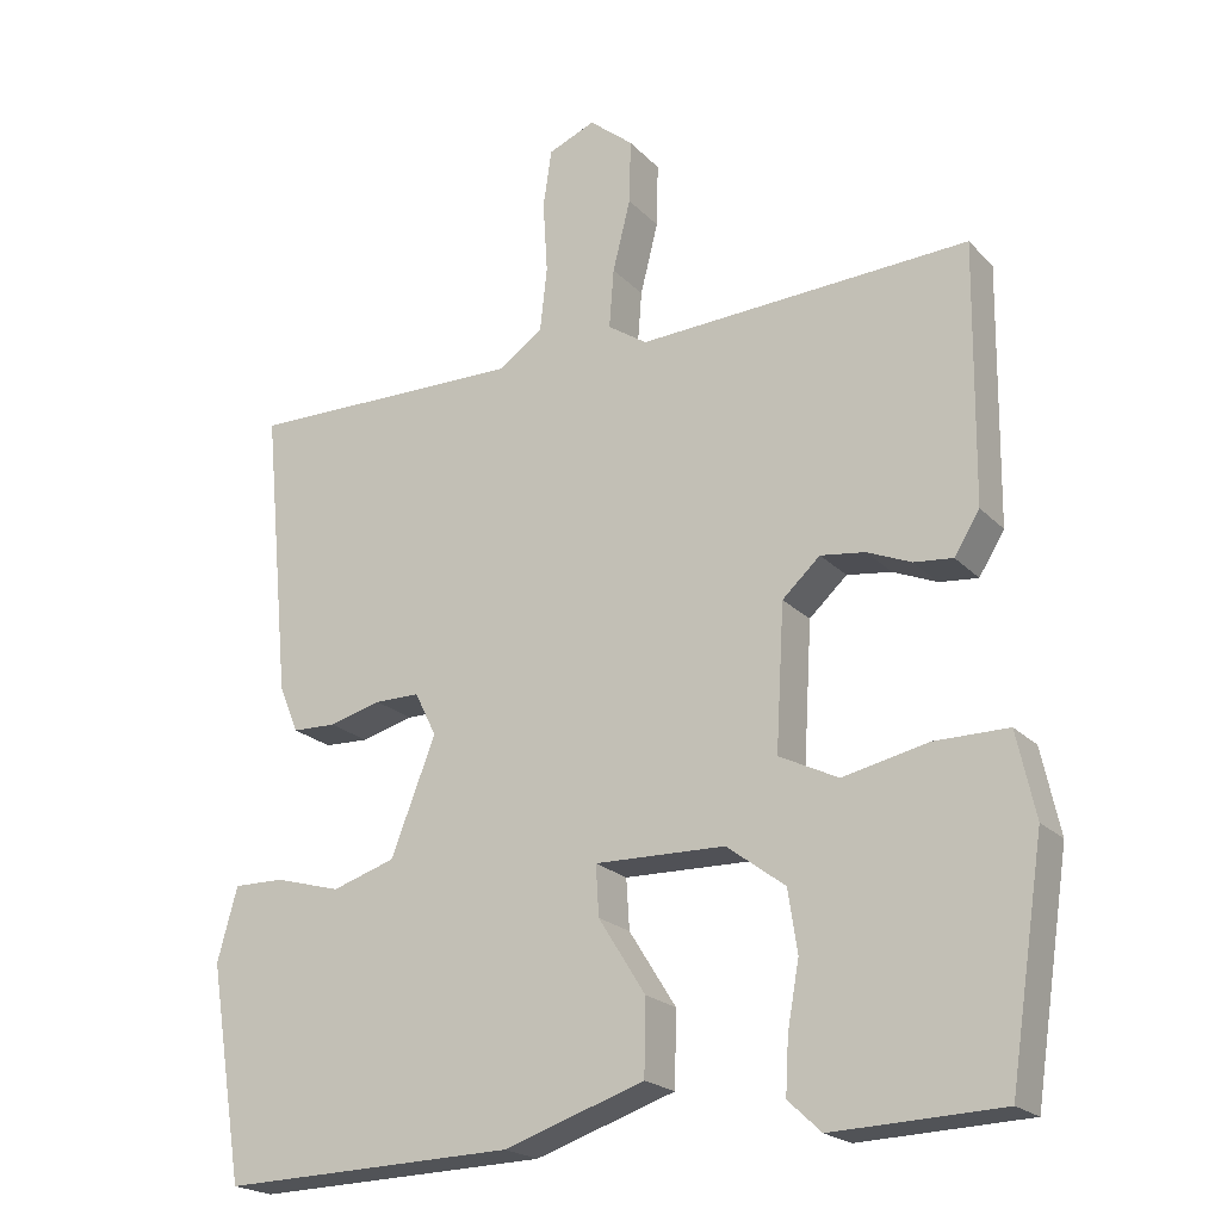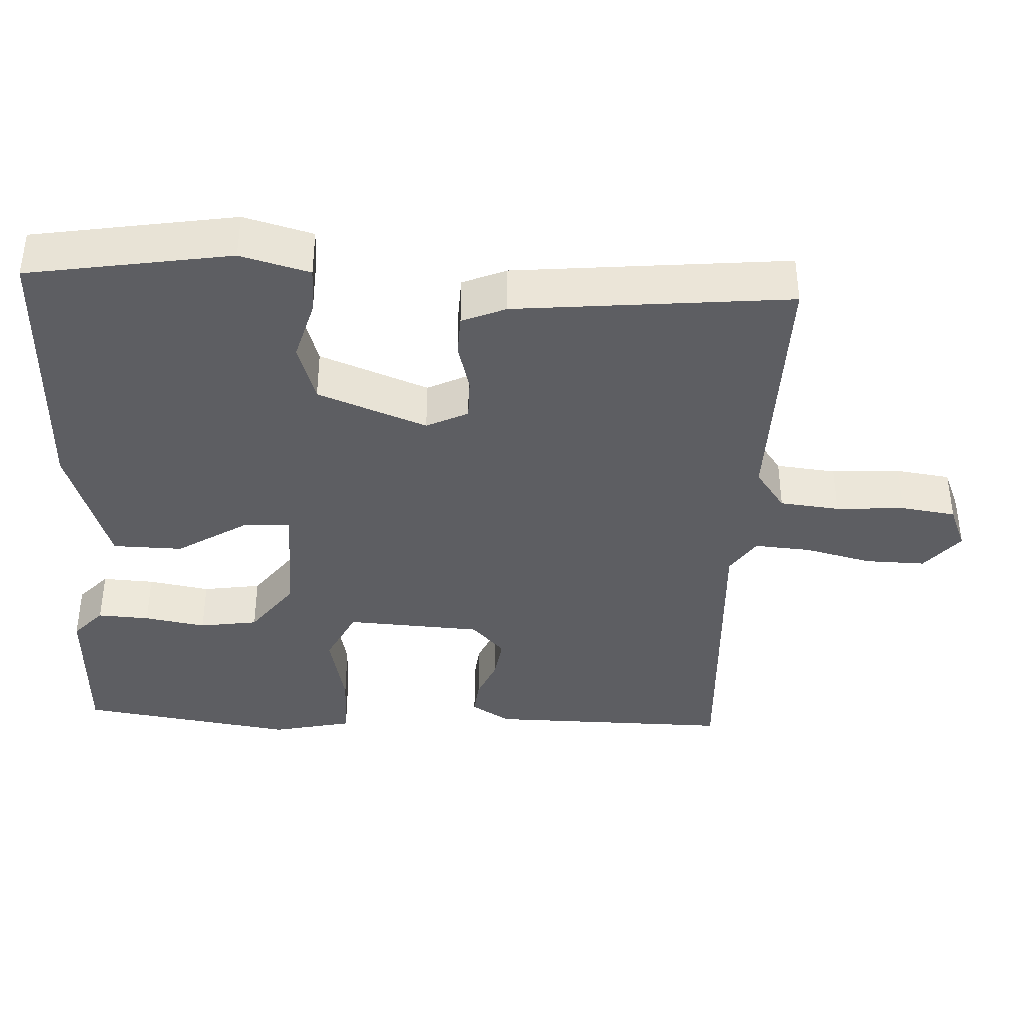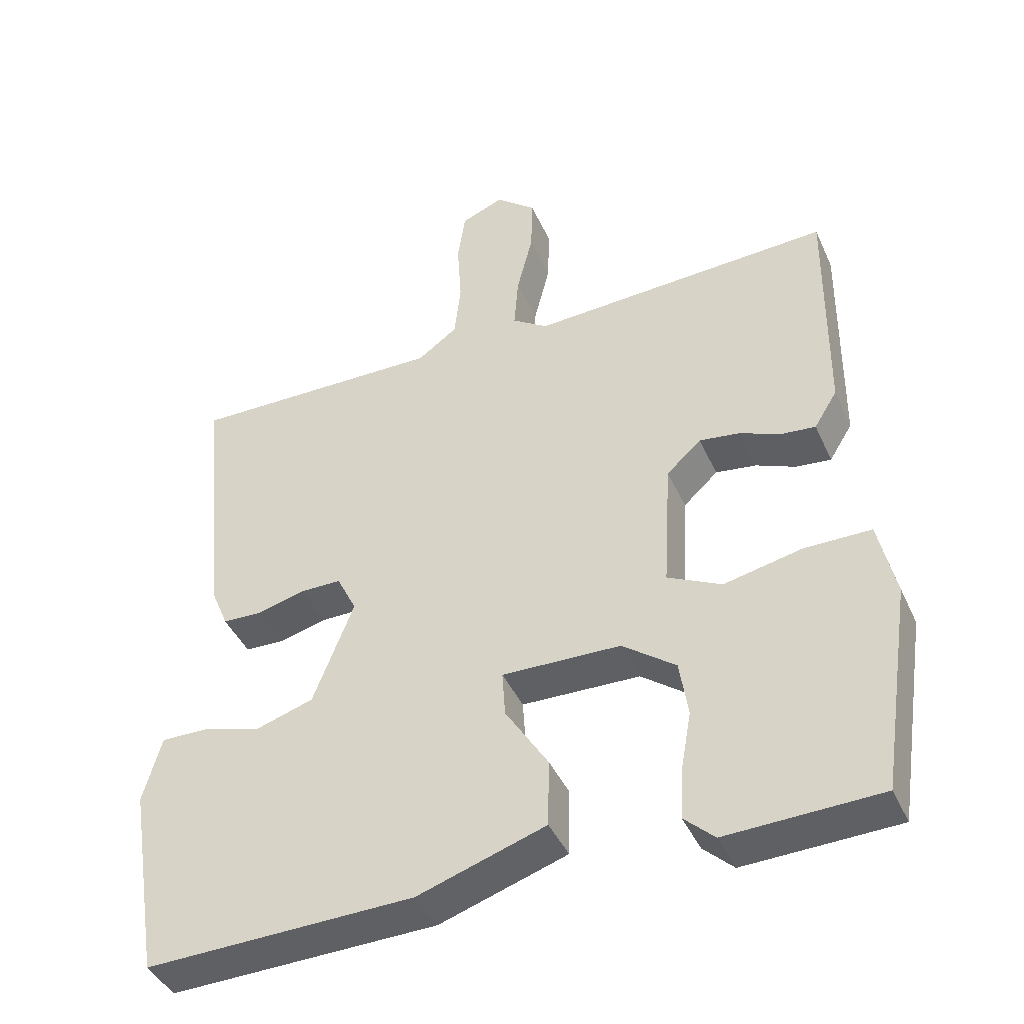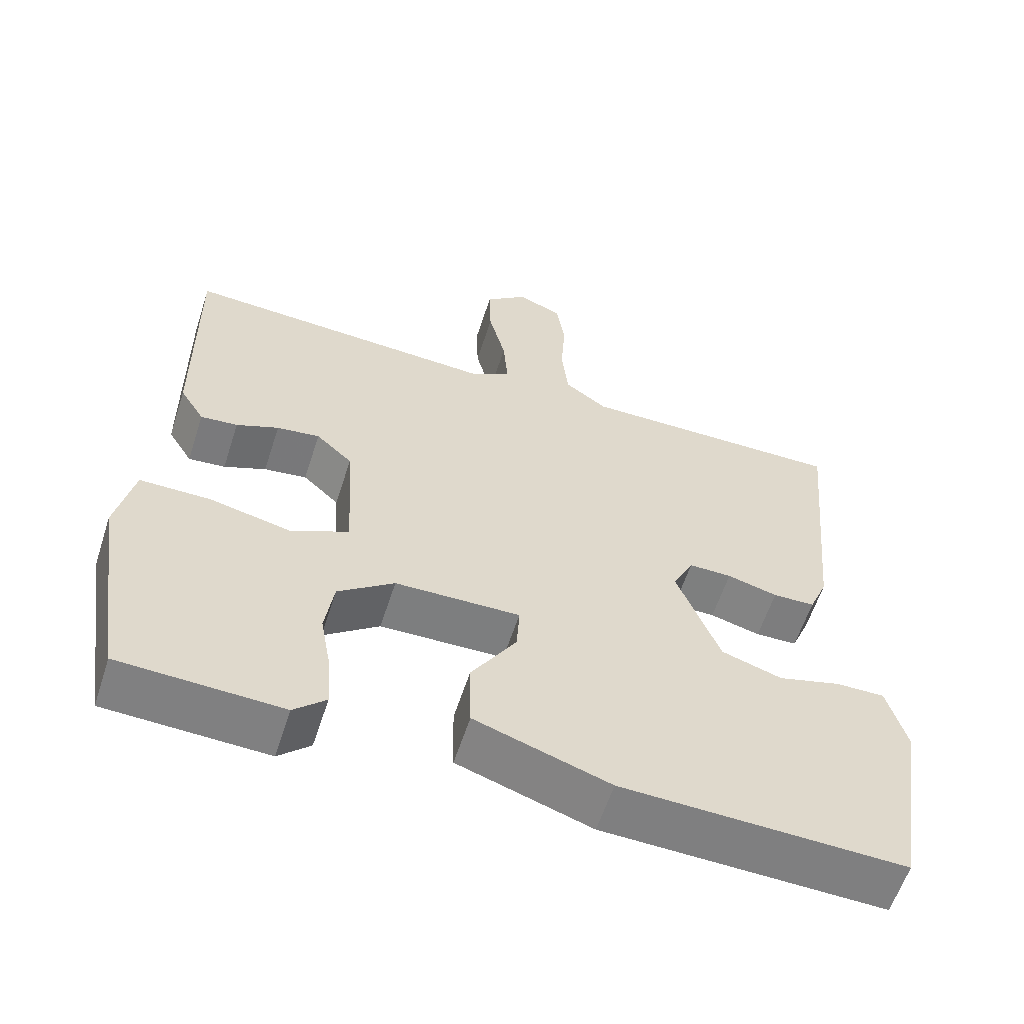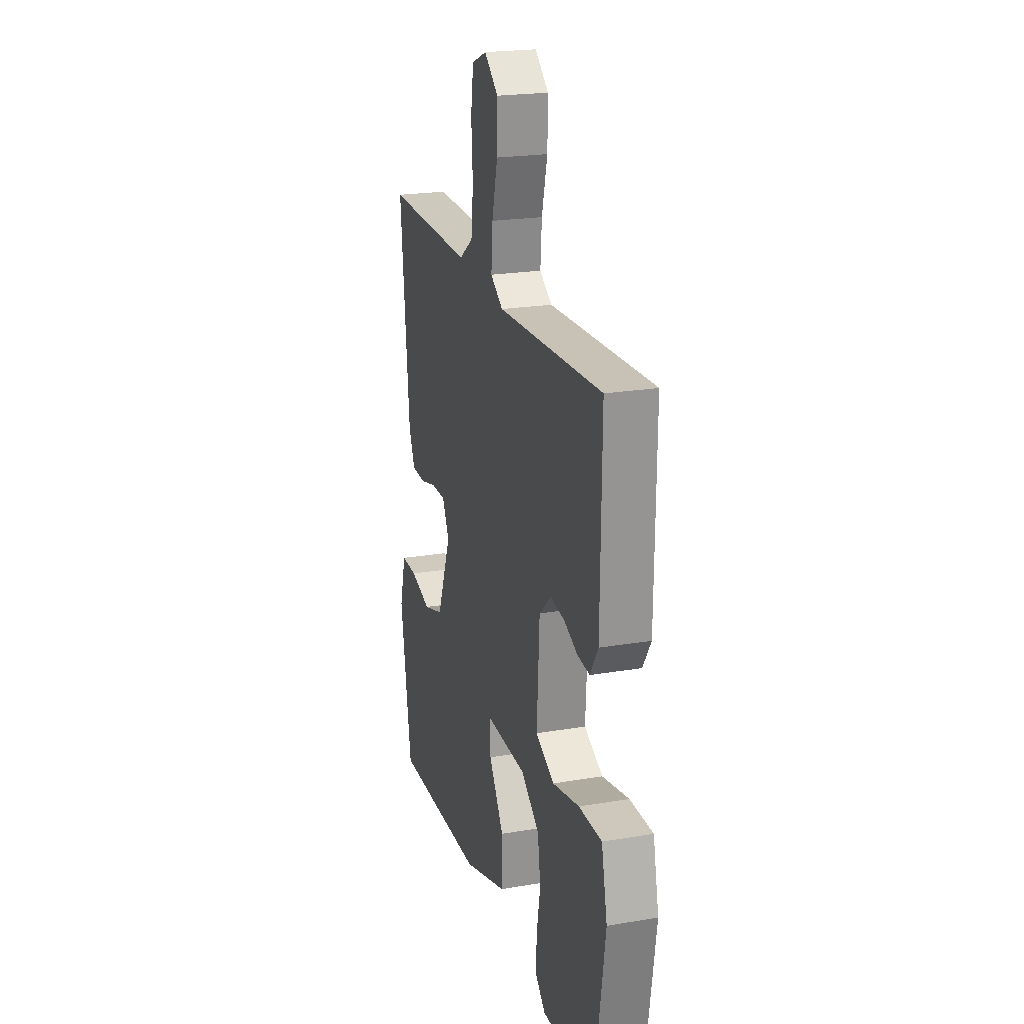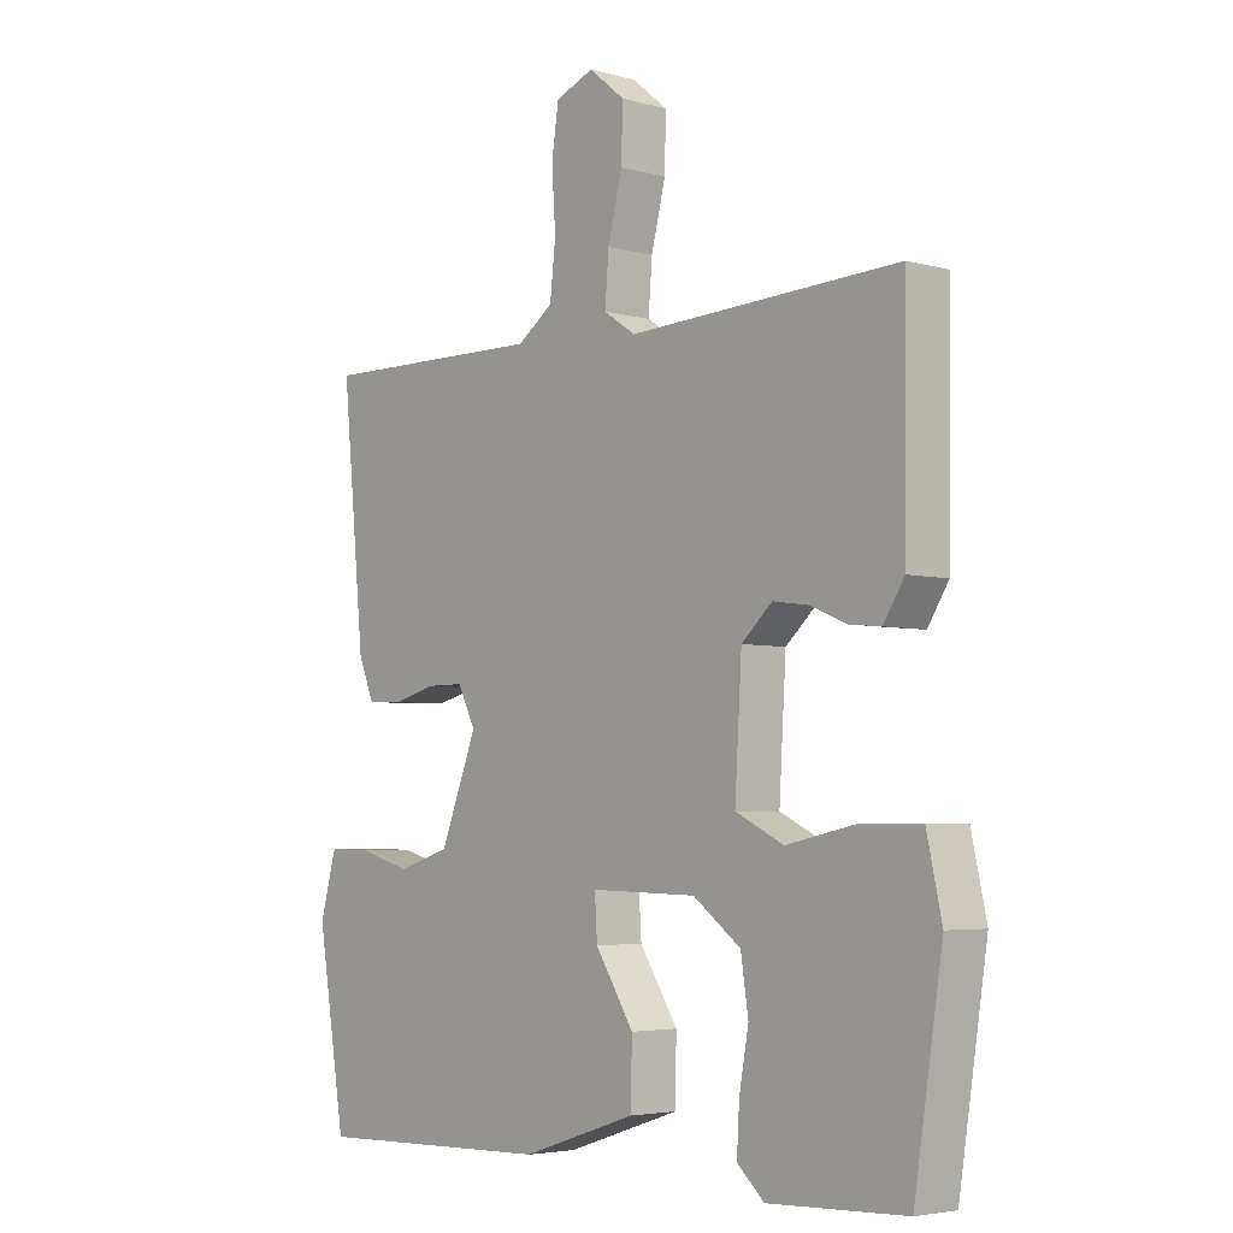
<metadata>
{"format":"obj","ext":"obj","renderer":"f3d","projection":"perspective","resolution":1024,"background":"white","views":[{"elev":-21.0,"azim":30.4,"up":"+Z"},{"elev":-38.7,"azim":-92.7,"up":"+Y"},{"elev":-42.5,"azim":23.1,"up":"+Z"},{"elev":-59.6,"azim":162.1,"up":"+Z"},{"elev":21.9,"azim":73.5,"up":"+Z"},{"elev":-4.4,"azim":48.3,"up":"+Z"}]}
</metadata>
<code>
v -0.5 0.07 0.5
v -0.139 0.07 0.495
v -0.082 0.07 0.536
v -0.073 0.07 0.618
v -0.079 0.07 0.712
v -0.068 0.07 0.787
v -0.007 0.07 0.812
v 0.05 0.07 0.765
v 0.048 0.07 0.682
v 0.025 0.07 0.59
v 0.019 0.07 0.513
v 0.07 0.07 0.479
v 0.5 0.07 0.5
v 0.496 0.07 0.166
v 0.463 0.07 0.113
v 0.413 0.07 0.118
v 0.356 0.07 0.142
v 0.298 0.07 0.15
v 0.249 0.07 0.105
v 0.238 0.07 -0.081
v 0.315 0.07 -0.119
v 0.426 0.07 -0.095
v 0.521 0.07 -0.095
v 0.545 0.07 -0.205
v 0.5 0.07 -0.5
v 0.282 0.07 -0.508
v 0.239 0.07 -0.468
v 0.243 0.07 -0.397
v 0.258 0.07 -0.313
v 0.246 0.07 -0.233
v 0.17 0.07 -0.176
v 0.001 0.07 -0.172
v 0.005 0.07 -0.237
v 0.066 0.07 -0.334
v 0.064 0.07 -0.43
v -0.118 0.07 -0.49
v -0.5 0.07 -0.5
v -0.545 0.07 -0.222
v -0.519 0.07 -0.127
v -0.453 0.07 -0.128
v -0.368 0.07 -0.152
v -0.286 0.07 -0.126
v -0.228 0.07 0.023
v -0.256 0.07 0.08
v -0.314 0.07 0.08
v -0.382 0.07 0.062
v -0.439 0.07 0.064
v -0.464 0.07 0.124
v -0.5 0 0.5
v -0.139 0 0.495
v -0.082 0 0.536
v -0.073 0 0.618
v -0.079 0 0.712
v -0.068 0 0.787
v -0.007 0 0.812
v 0.05 0 0.765
v 0.048 0 0.682
v 0.025 0 0.59
v 0.019 0 0.513
v 0.07 0 0.479
v 0.5 0 0.5
v 0.496 0 0.166
v 0.463 0 0.113
v 0.413 0 0.118
v 0.356 0 0.142
v 0.298 0 0.15
v 0.249 0 0.105
v 0.238 0 -0.081
v 0.315 0 -0.119
v 0.426 0 -0.095
v 0.521 0 -0.095
v 0.545 0 -0.205
v 0.5 0 -0.5
v 0.282 0 -0.508
v 0.239 0 -0.468
v 0.243 0 -0.397
v 0.258 0 -0.313
v 0.246 0 -0.233
v 0.17 0 -0.176
v 0.001 0 -0.172
v 0.005 0 -0.237
v 0.066 0 -0.334
v 0.064 0 -0.43
v -0.118 0 -0.49
v -0.5 0 -0.5
v -0.545 0 -0.222
v -0.519 0 -0.127
v -0.453 0 -0.128
v -0.368 0 -0.152
v -0.286 0 -0.126
v -0.228 0 0.023
v -0.256 0 0.08
v -0.314 0 0.08
v -0.382 0 0.062
v -0.439 0 0.064
v -0.464 0 0.124
f 48 1 2
f 47 48 2
f 46 47 2
f 45 46 2
f 44 45 2 3
f 43 44 3
f 39 40 41
f 38 39 41
f 37 38 41
f 36 37 41
f 35 36 41
f 34 35 41
f 33 34 41 42
f 32 33 42 43
f 27 28 29
f 26 27 29
f 25 26 29
f 24 25 29
f 23 24 29
f 22 23 29
f 21 22 29
f 20 21 29 30
f 15 16 17
f 14 15 17
f 13 14 17
f 12 13 17
f 11 12 17 18
f 8 9 10
f 7 8 10
f 6 7 10
f 5 6 10
f 4 5 10
f 3 4 10 11
f 43 3 11
f 32 43 11
f 31 32 11
f 11 18 19
f 11 19 20
f 11 20 30 31
f 50 49 96
f 50 96 95
f 50 95 94
f 50 94 93
f 51 50 93 92
f 51 92 91
f 89 88 87
f 89 87 86
f 89 86 85
f 89 85 84
f 89 84 83
f 89 83 82
f 90 89 82 81
f 91 90 81 80
f 77 76 75
f 77 75 74
f 77 74 73
f 77 73 72
f 77 72 71
f 77 71 70
f 77 70 69
f 78 77 69 68
f 65 64 63
f 65 63 62
f 65 62 61
f 65 61 60
f 66 65 60 59
f 58 57 56
f 58 56 55
f 58 55 54
f 58 54 53
f 58 53 52
f 59 58 52 51
f 59 51 91
f 59 91 80
f 59 80 79
f 67 66 59
f 68 67 59
f 79 78 68 59
f 1 49 50 2
f 2 50 51 3
f 3 51 52 4
f 4 52 53 5
f 5 53 54 6
f 6 54 55 7
f 7 55 56 8
f 8 56 57 9
f 9 57 58 10
f 10 58 59 11
f 11 59 60 12
f 12 60 61 13
f 13 61 62 14
f 14 62 63 15
f 15 63 64 16
f 16 64 65 17
f 17 65 66 18
f 18 66 67 19
f 19 67 68 20
f 20 68 69 21
f 21 69 70 22
f 22 70 71 23
f 23 71 72 24
f 24 72 73 25
f 25 73 74 26
f 26 74 75 27
f 27 75 76 28
f 28 76 77 29
f 29 77 78 30
f 30 78 79 31
f 31 79 80 32
f 32 80 81 33
f 33 81 82 34
f 34 82 83 35
f 35 83 84 36
f 36 84 85 37
f 37 85 86 38
f 38 86 87 39
f 39 87 88 40
f 40 88 89 41
f 41 89 90 42
f 42 90 91 43
f 43 91 92 44
f 44 92 93 45
f 45 93 94 46
f 46 94 95 47
f 47 95 96 48
f 48 96 49 1

</code>
